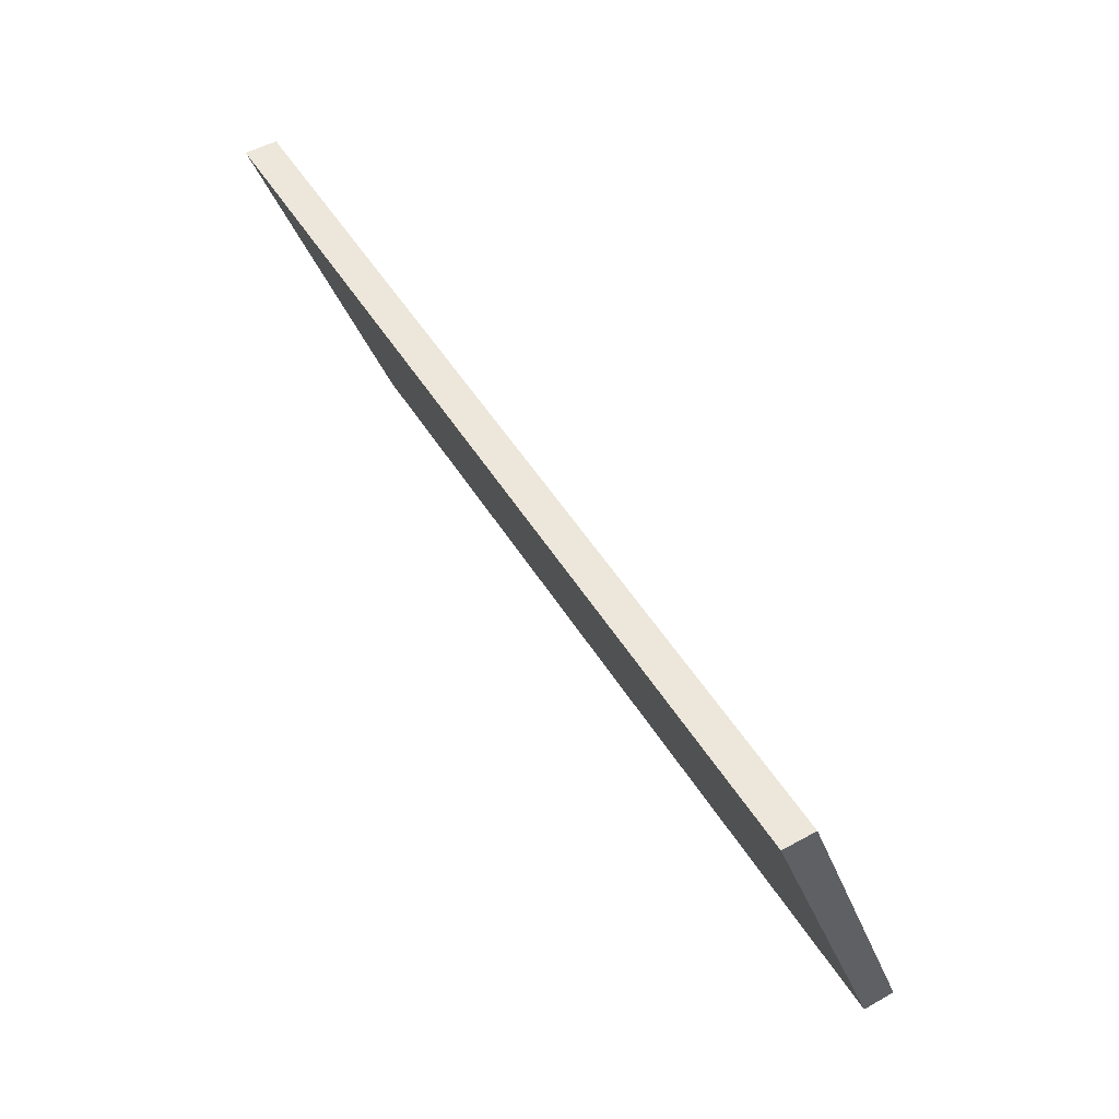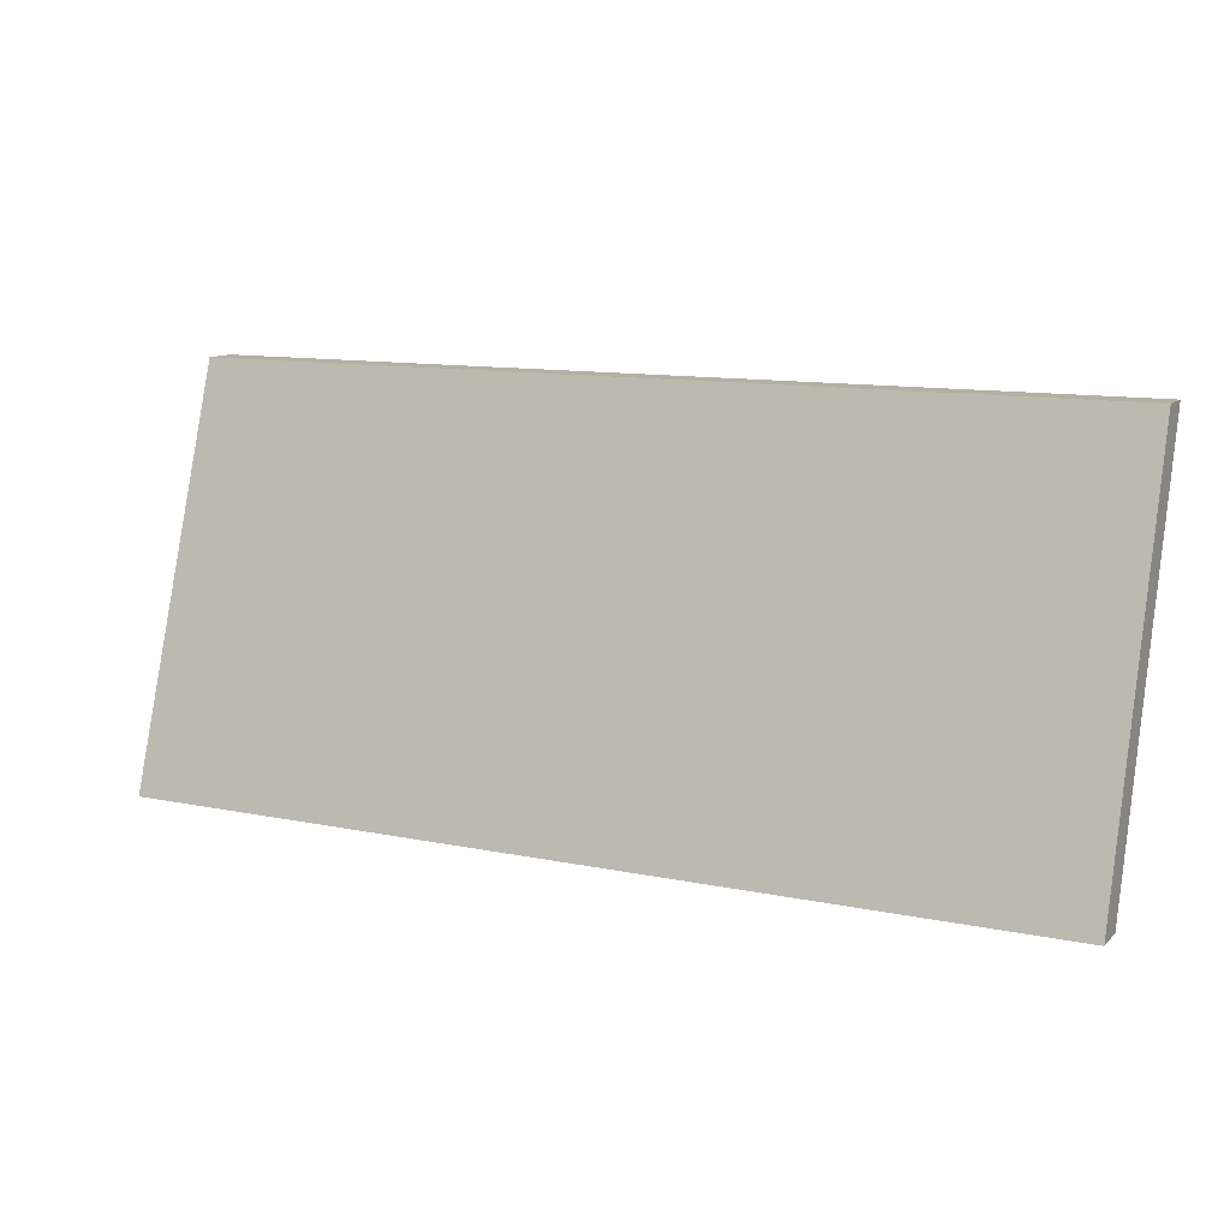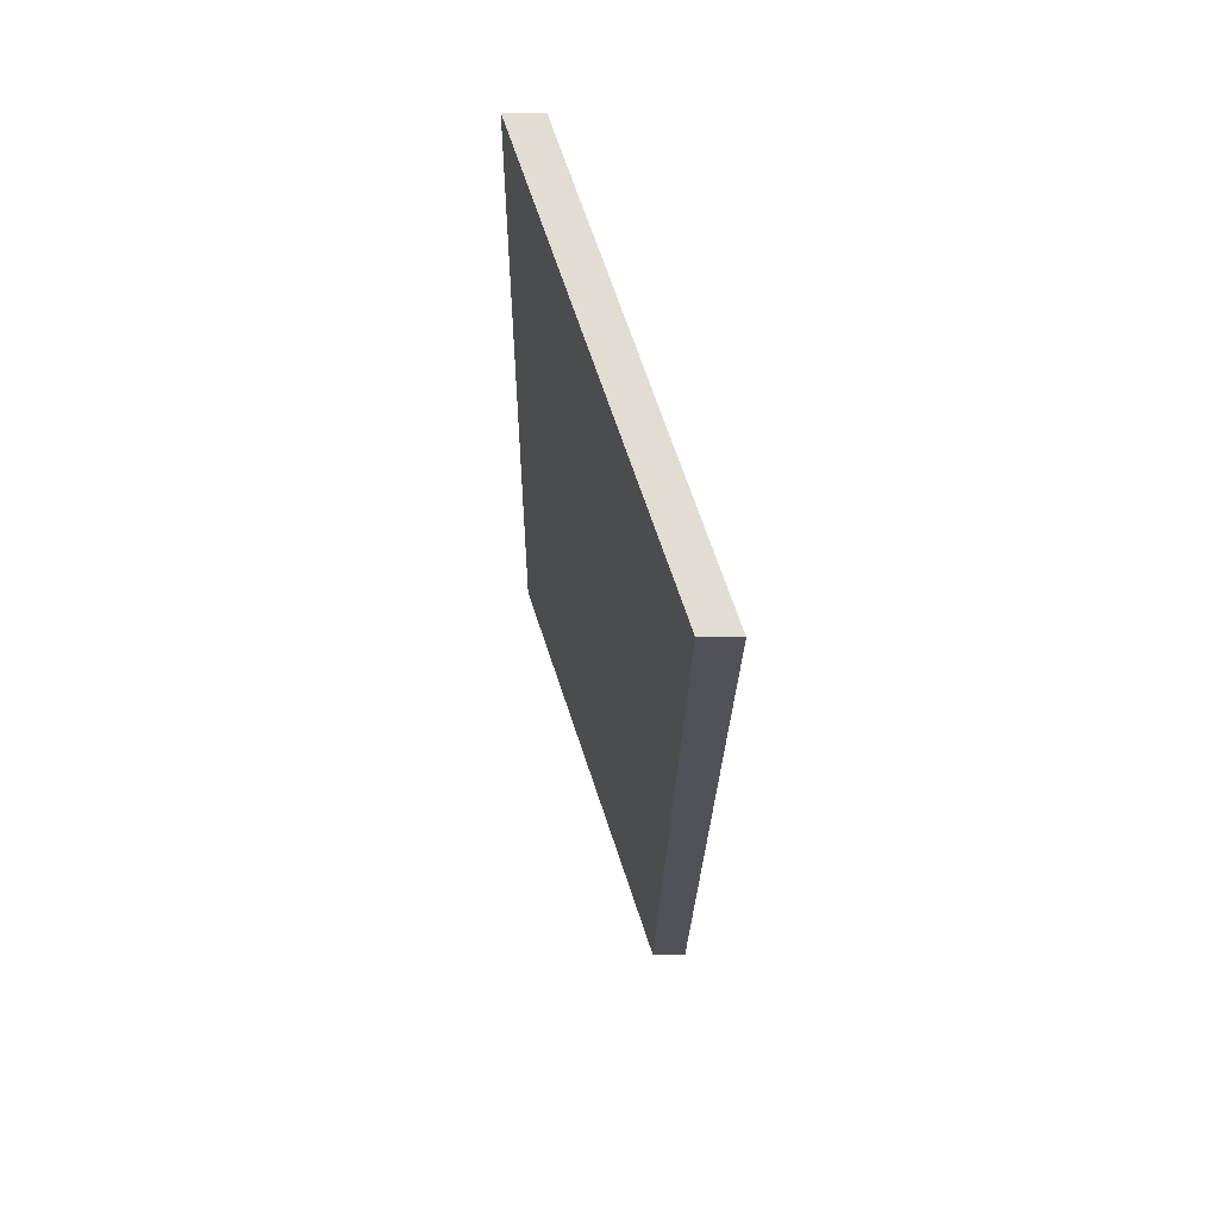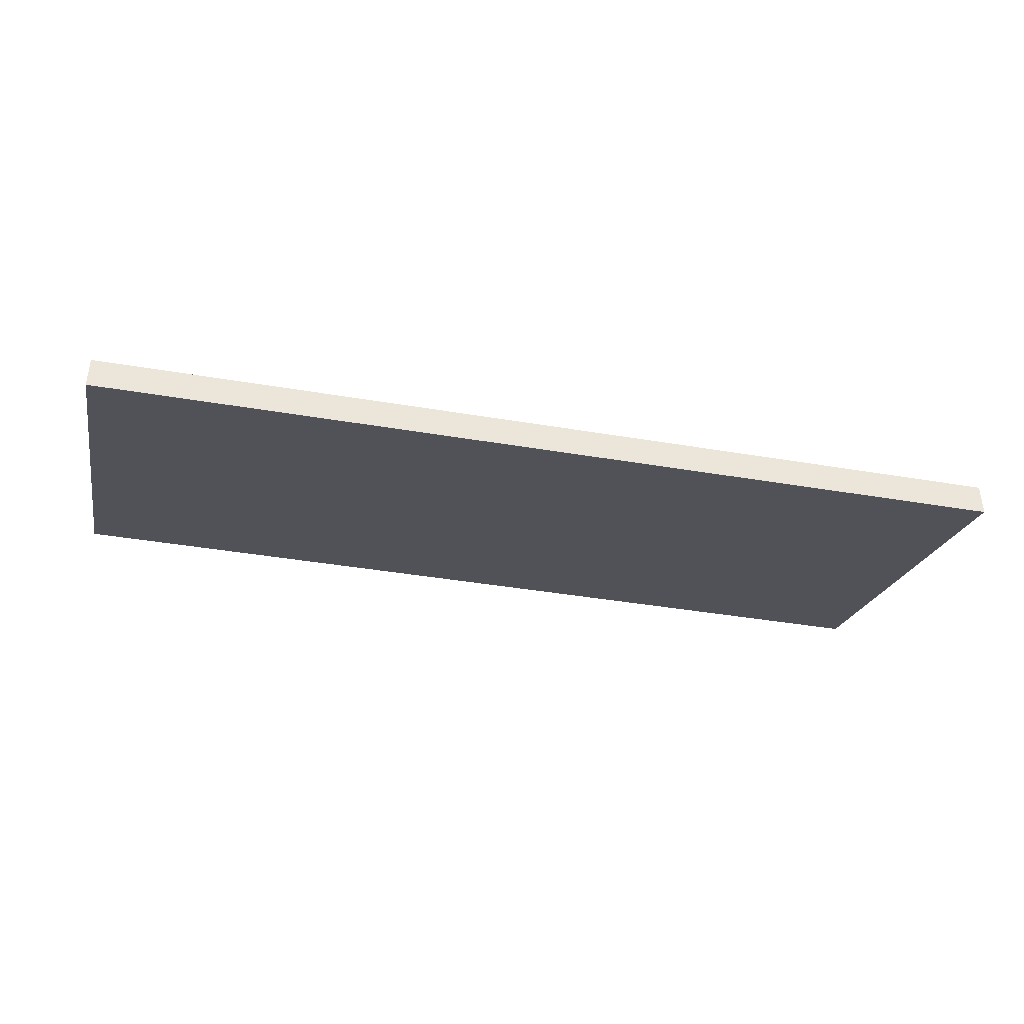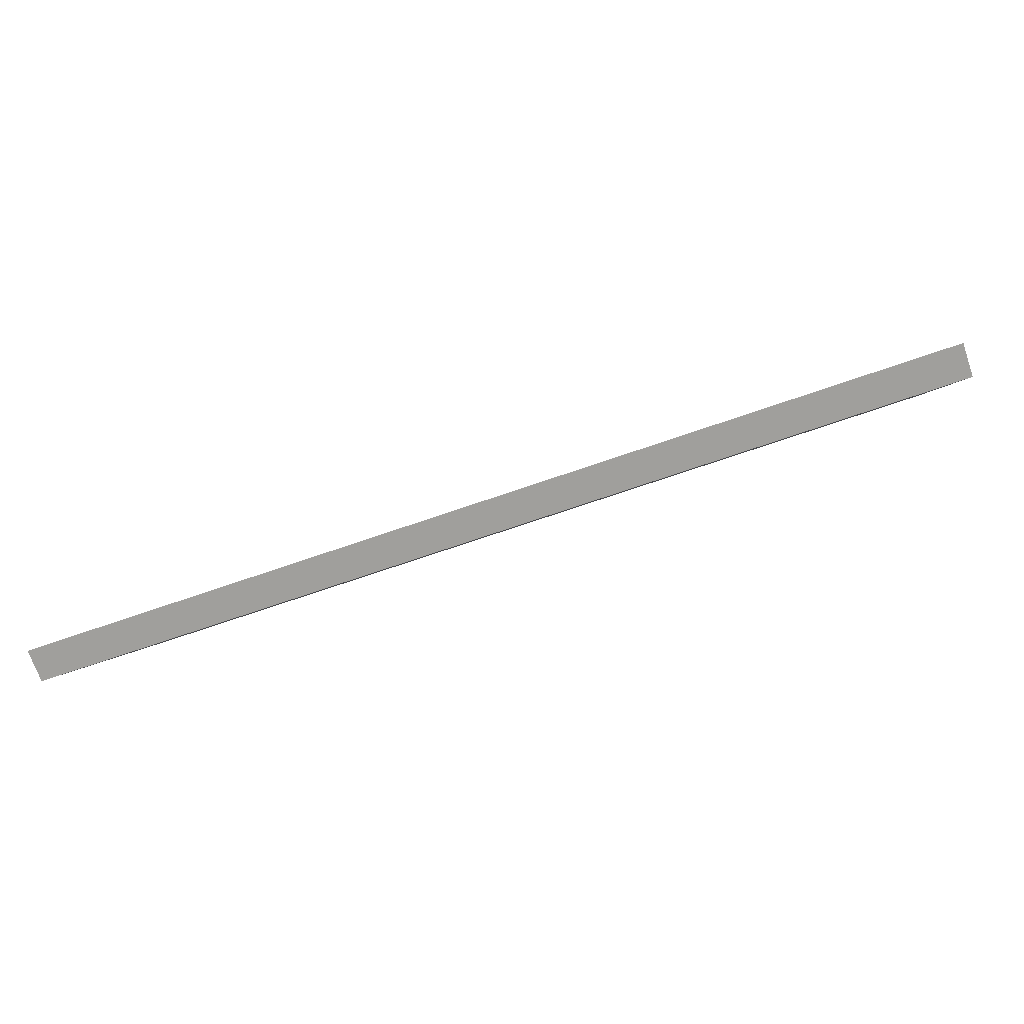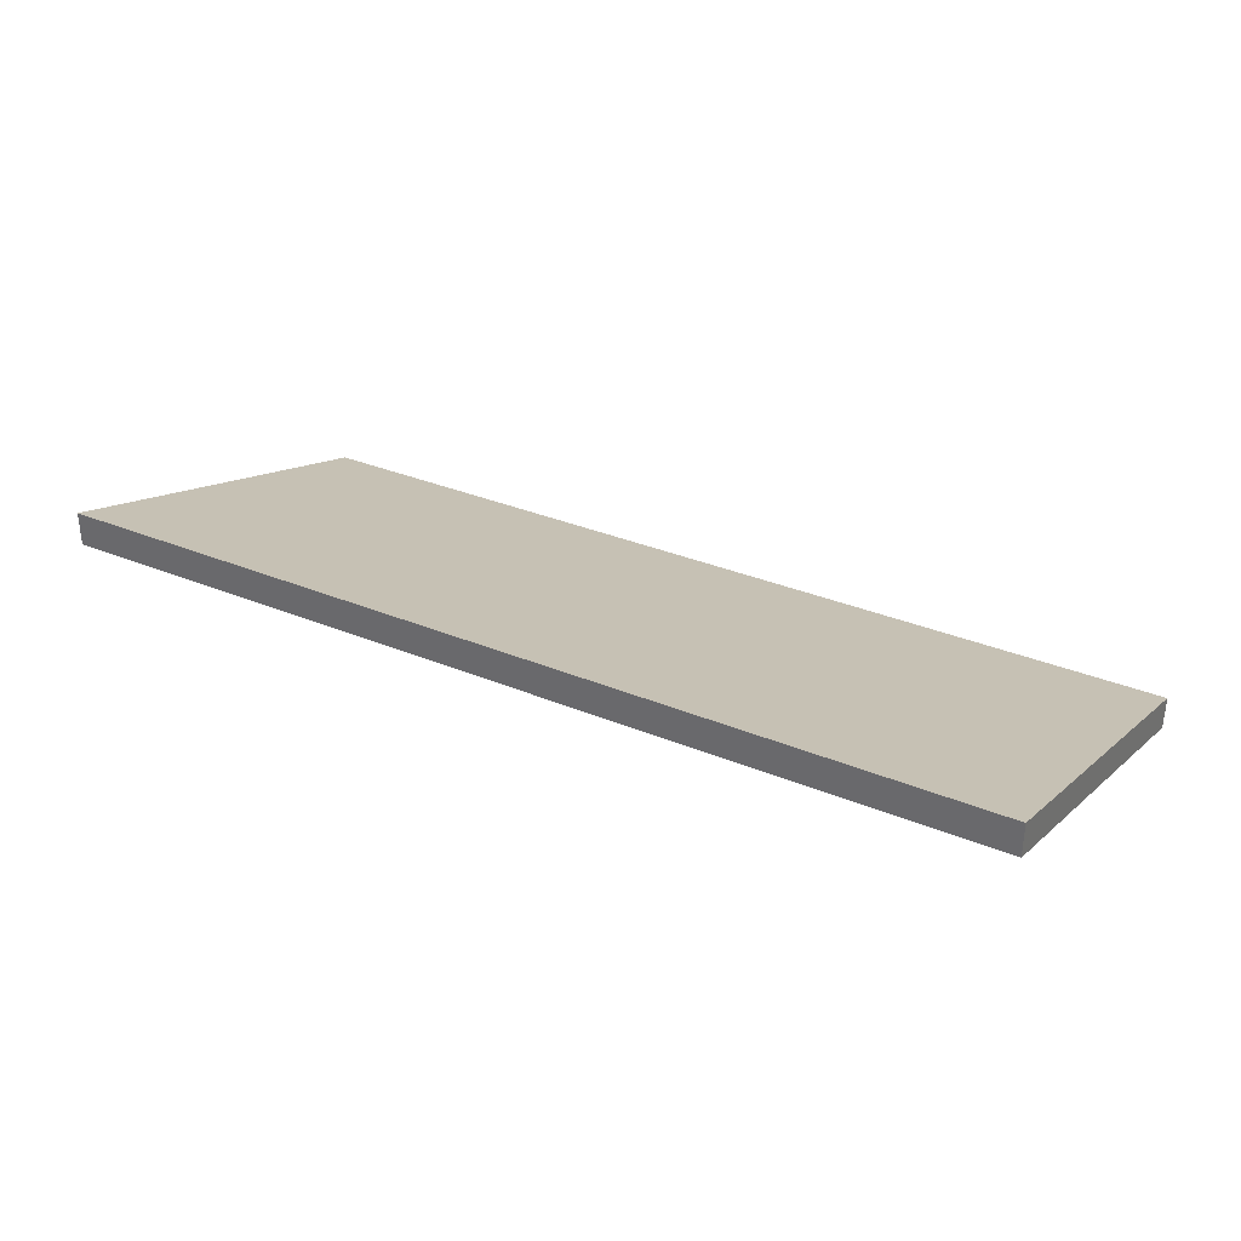
<metadata>
{"format":"obj","ext":"obj","renderer":"f3d","projection":"perspective","resolution":1024,"background":"white","views":[{"elev":51.5,"azim":59.0,"up":"+Z"},{"elev":11.5,"azim":-153.4,"up":"+Z"},{"elev":-21.6,"azim":89.3,"up":"+Z"},{"elev":-39.6,"azim":-12.0,"up":"+Y"},{"elev":-71.2,"azim":-160.9,"up":"+Z"},{"elev":33.2,"azim":-150.4,"up":"+Y"}]}
</metadata>
<code>
g COL_FloorMat09_MO
v -13.66 -2.478 5.976
v -13.66 -1.492 5.976
v 13.66 -1.492 5.976
v 13.66 -2.478 5.976
v -13.66 -1.492 5.976
v -13.66 2.493 -5.969
v 13.66 2.493 -5.969
v 13.66 -1.492 5.976
v -13.66 2.493 -5.969
v -13.66 1.503 -5.969
v 13.66 1.503 -5.969
v 13.66 2.493 -5.969
v -13.66 1.503 -5.969
v -13.66 -2.478 5.976
v 13.66 -2.478 5.976
v 13.66 1.503 -5.969
v 13.66 -2.478 5.976
v 13.66 -1.492 5.976
v 13.66 2.493 -5.969
v 13.66 1.503 -5.969
v -13.66 1.503 -5.969
v -13.66 2.493 -5.969
v -13.66 -1.492 5.976
v -13.66 -2.478 5.976
g COL_FloorMat09_MO_0
f 3 2 1
f 4 3 1
f 7 6 5
f 8 7 5
f 11 10 9
f 12 11 9
f 15 14 13
f 16 15 13
f 19 18 17
f 20 19 17
f 23 22 21
f 24 23 21

</code>
